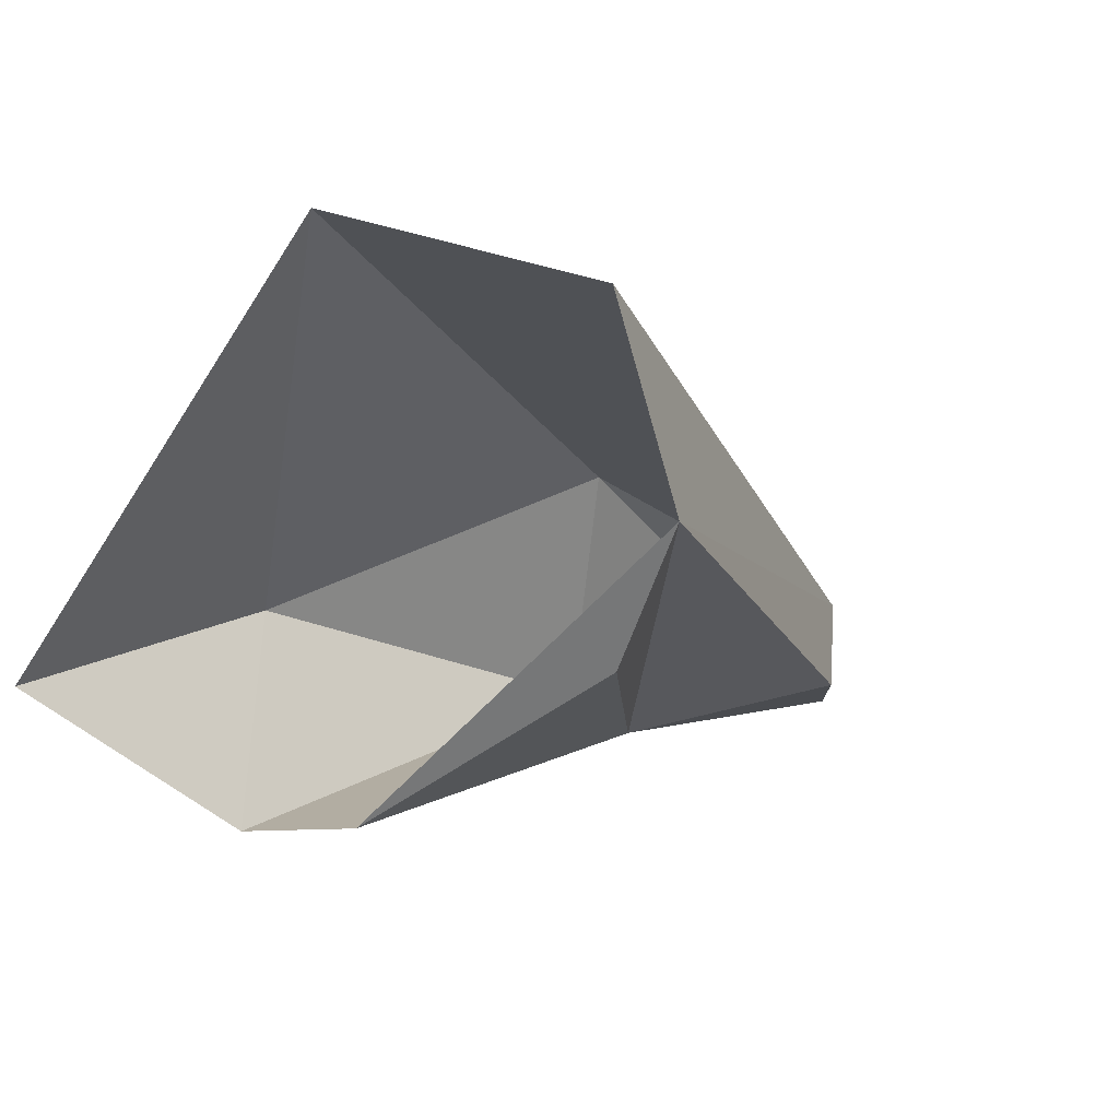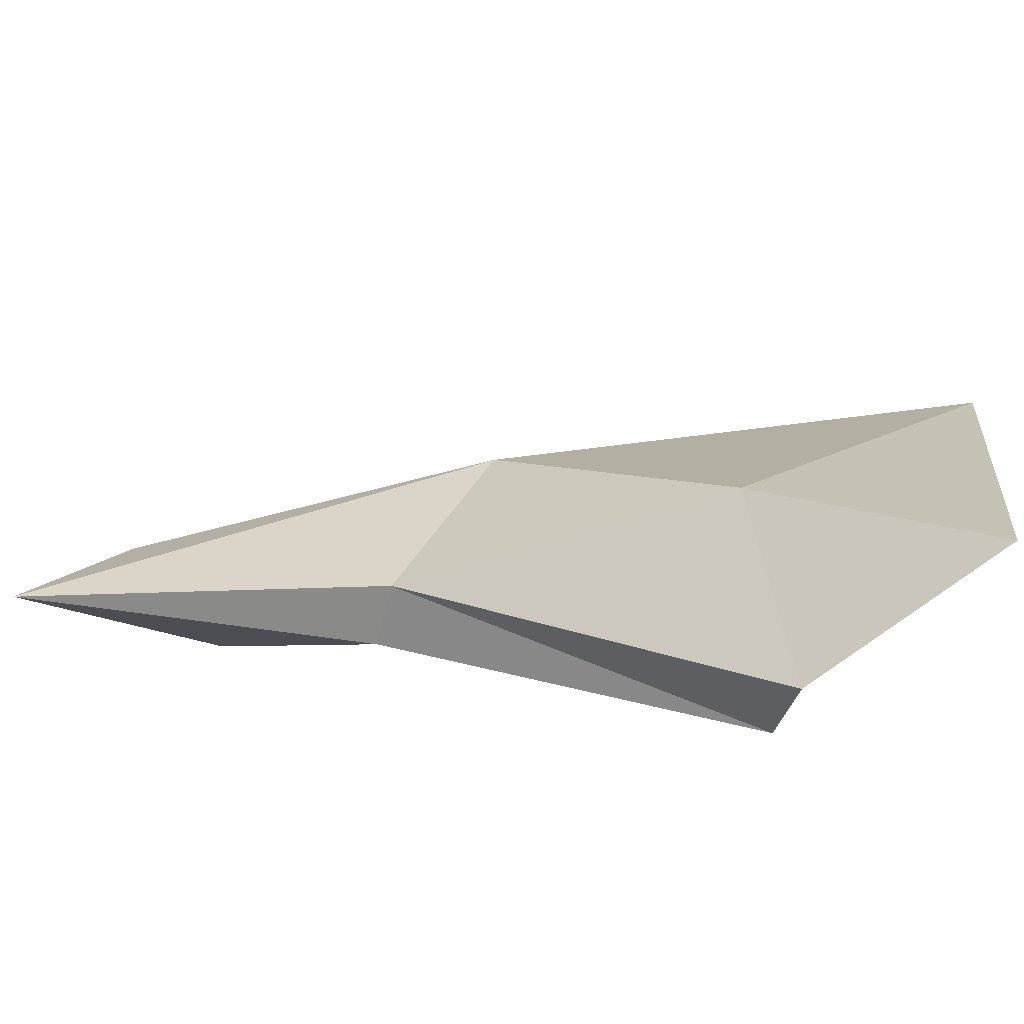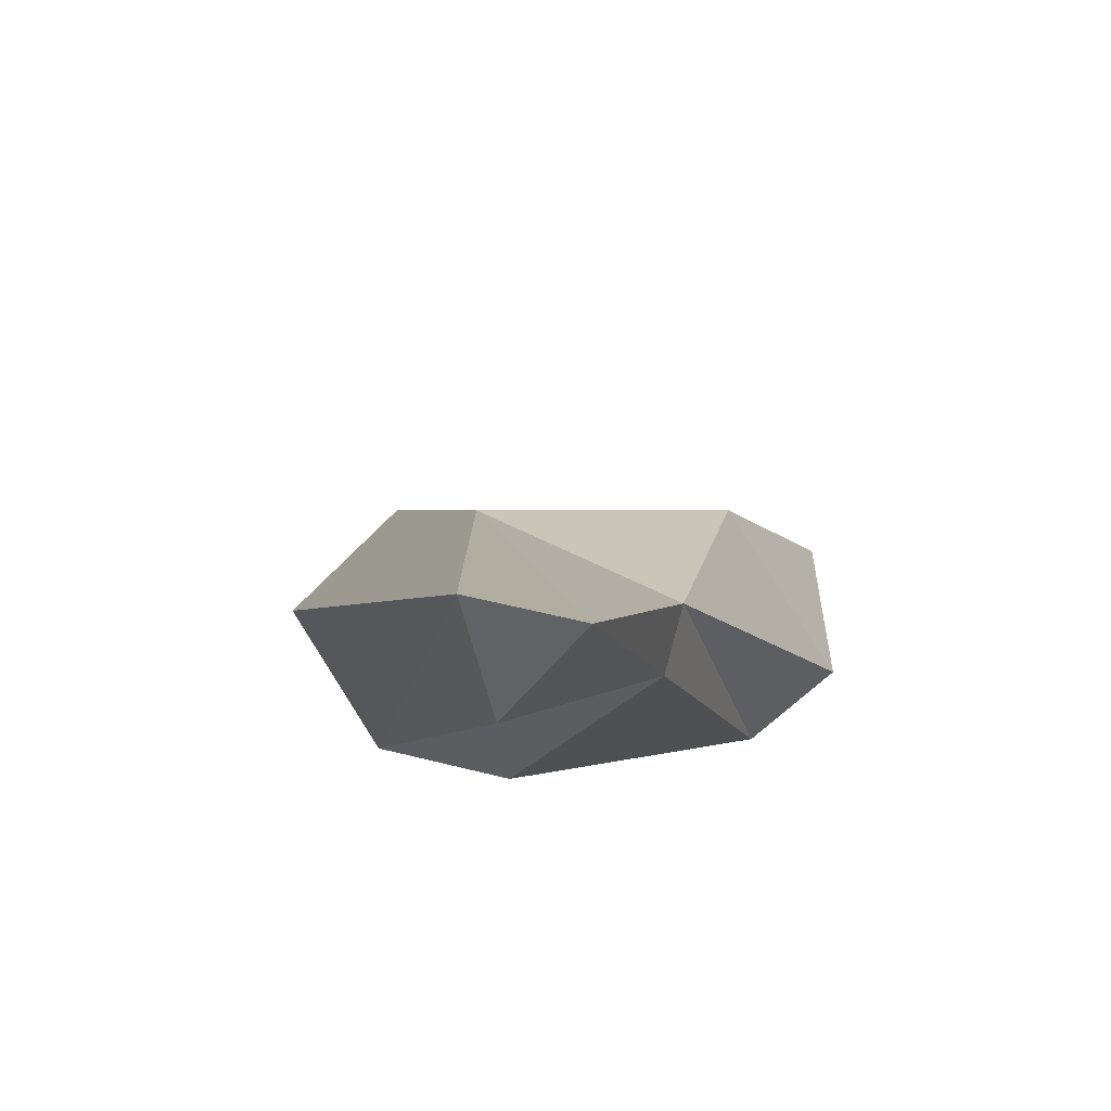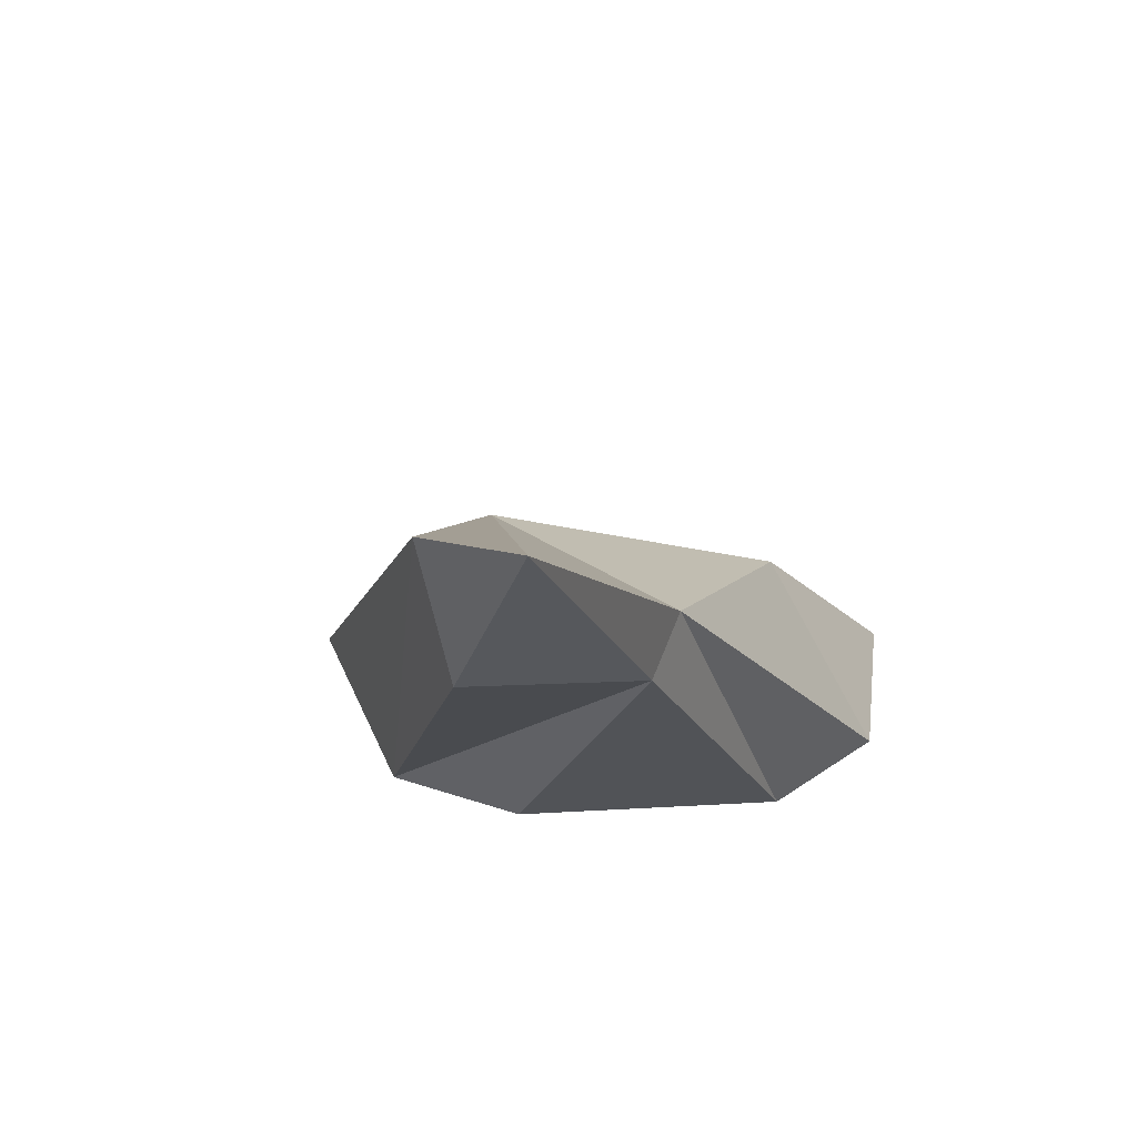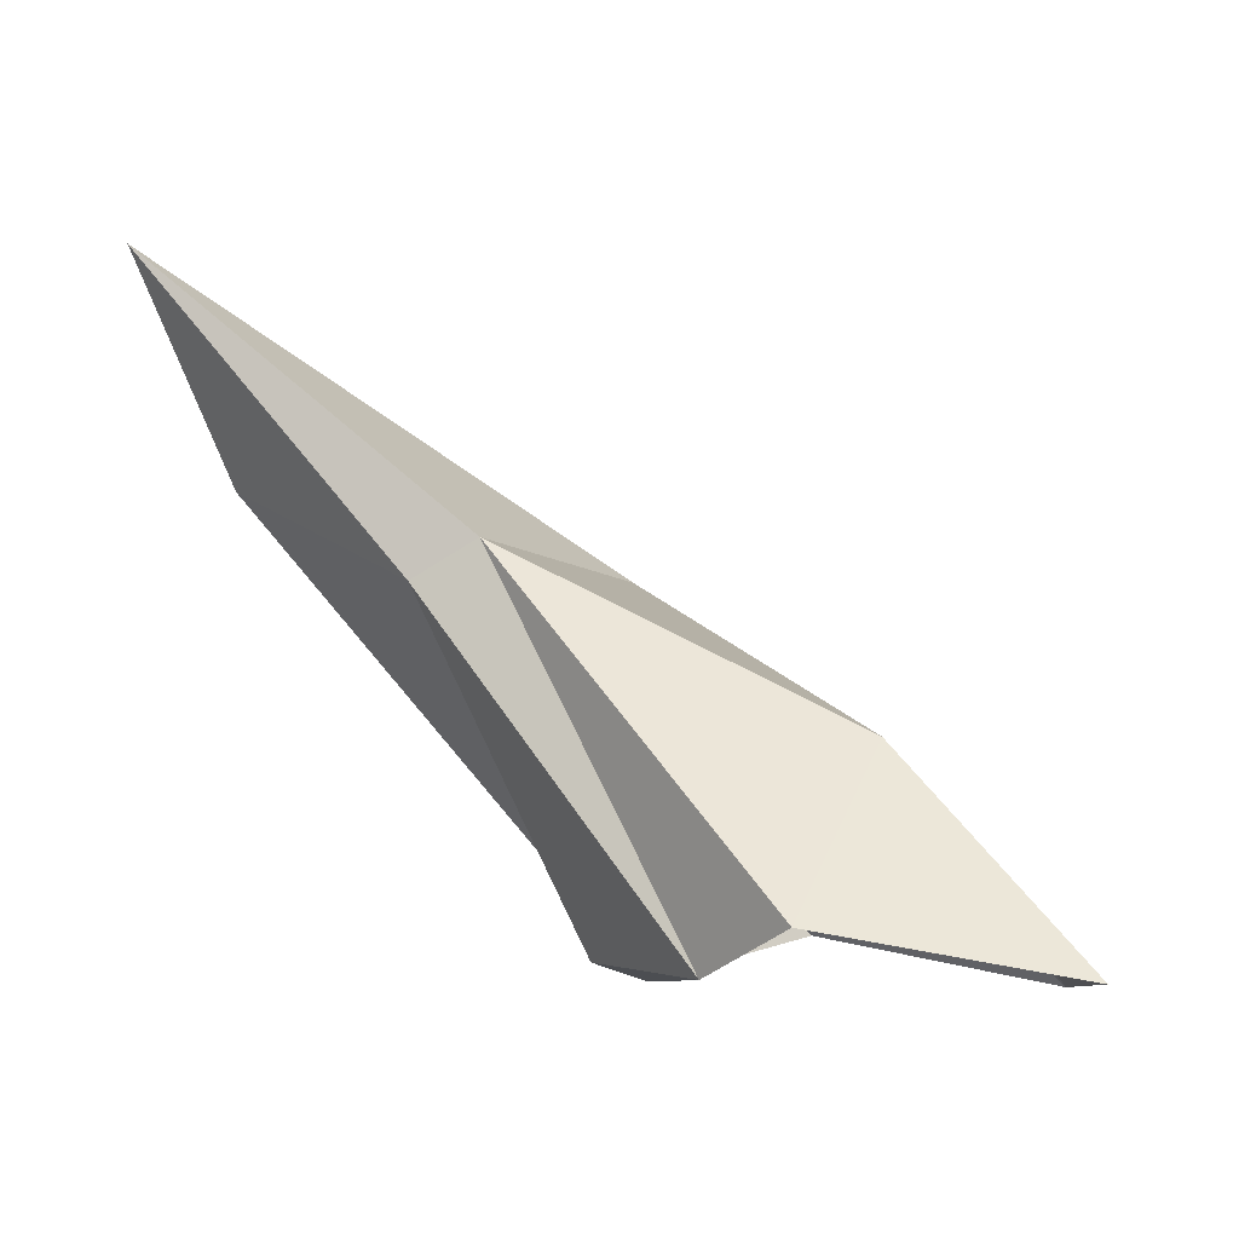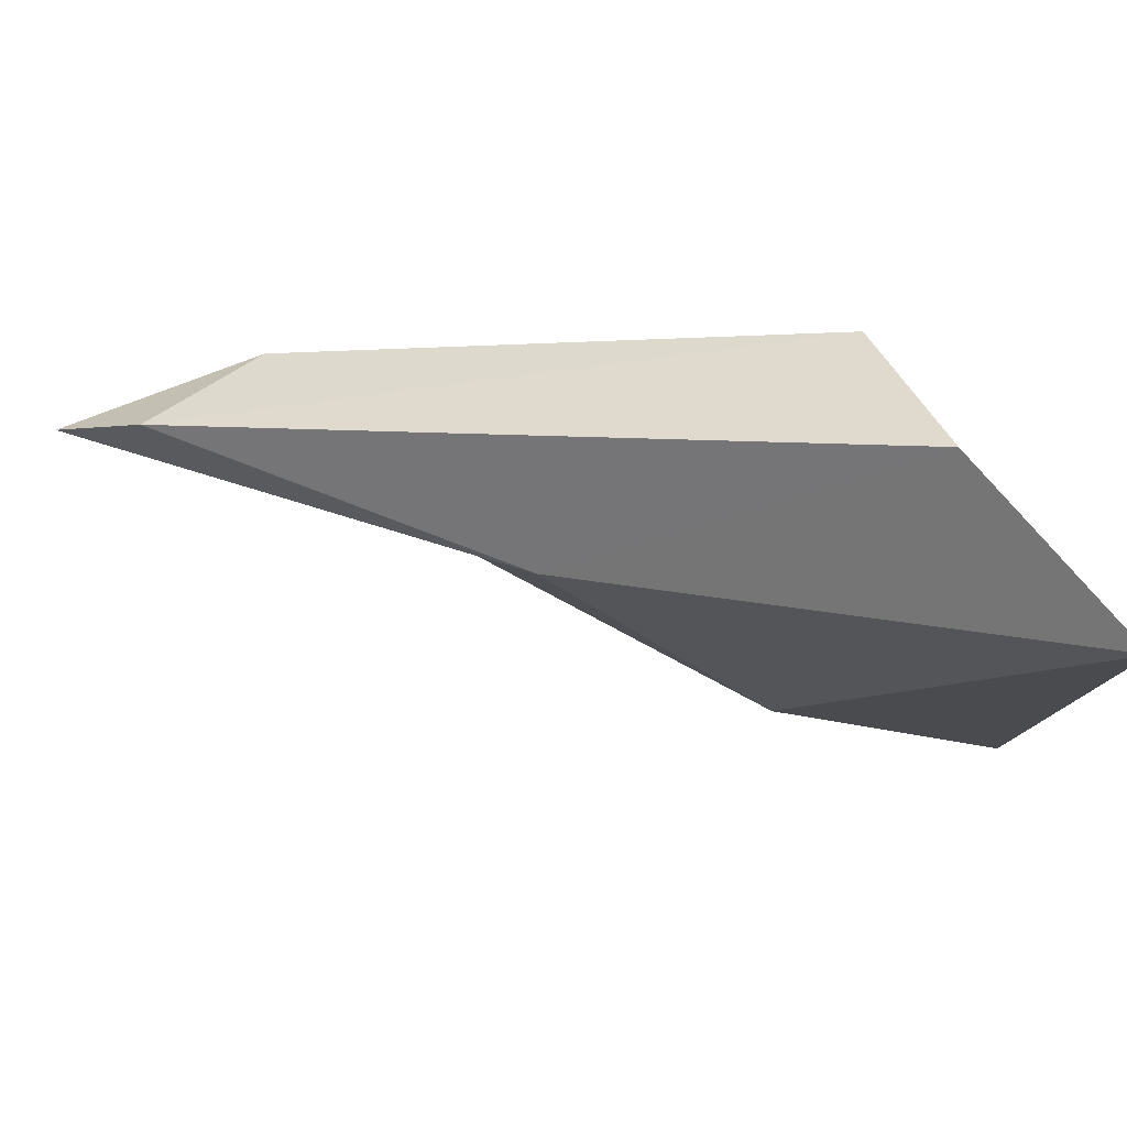
<metadata>
{"format":"obj","ext":"obj","renderer":"f3d","projection":"perspective","resolution":1024,"background":"white","views":[{"elev":-67.2,"azim":-40.9,"up":"+Y"},{"elev":-77.2,"azim":-134.2,"up":"+Z"},{"elev":42.3,"azim":91.4,"up":"+Y"},{"elev":35.8,"azim":99.1,"up":"+Y"},{"elev":-7.0,"azim":177.4,"up":"+Y"},{"elev":70.1,"azim":-126.1,"up":"+Z"}]}
</metadata>
<code>
g Rock_Sharp_l_01_Collider
v 3.923 4.532 -1.265
v 7.283 8.637 -0.379
v 6.064 5.866 0.6991
v -1.262 0.5794 4.184
v 5.989 7.807 1.108
v 1.248 4.86 1.188
v 3.115 5.005 -1.498
v 0.7464 0.06818 -2.696
v -0.1191 0.6124 -3.897
v -1.303 2.702 -2.293
v -4.354 -0.0811 2.856
v 0.9938 -0.007147 2.732
v 1.776 0.2424 0.791
v -3.398 0.03219 -3.803
f 1 2 3
f 4 5 6
f 7 8 9
f 10 11 6
f 7 2 1
f 3 2 5
f 6 7 10
f 1 12 13
f 1 8 7
f 1 13 8
f 2 6 5
f 10 7 9
f 12 8 13
f 9 14 10
f 14 11 10
f 5 12 3
f 4 6 11
f 6 2 7
f 1 3 12
f 5 4 12

</code>
